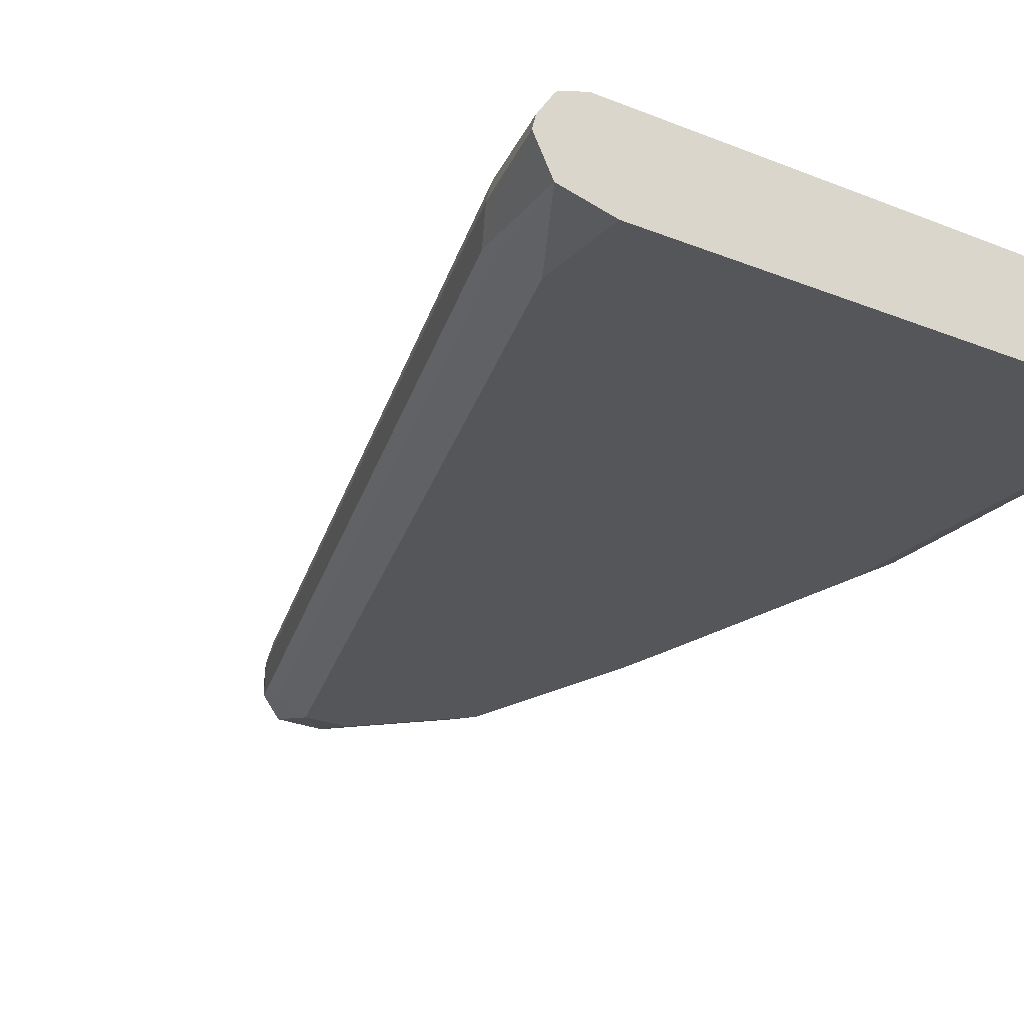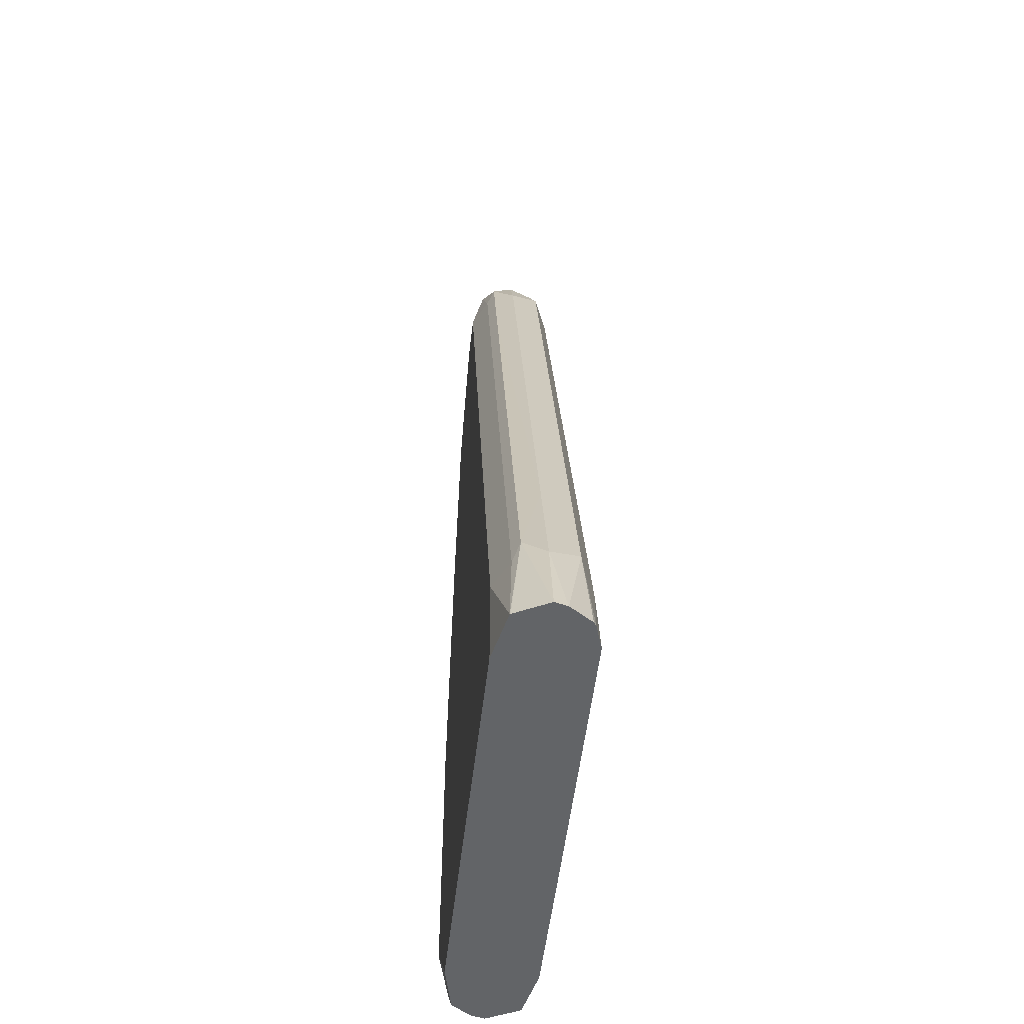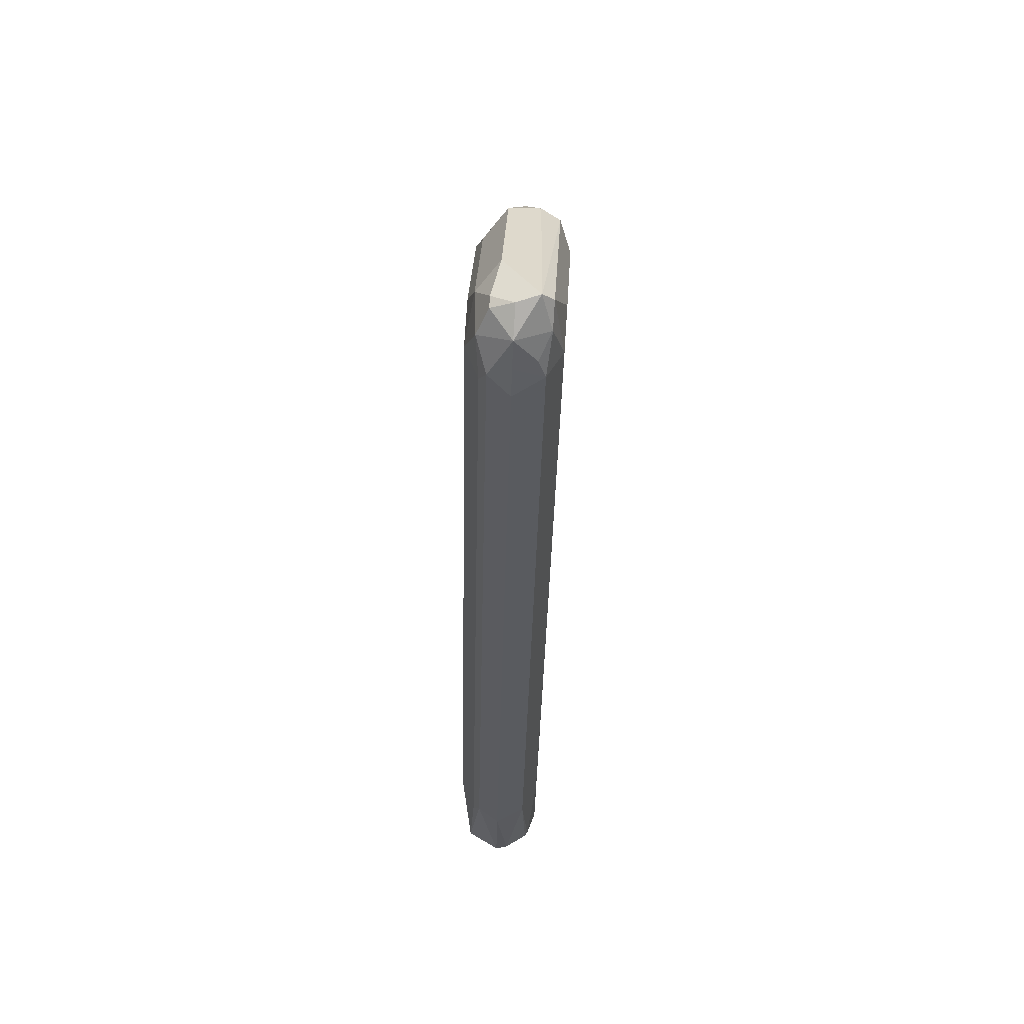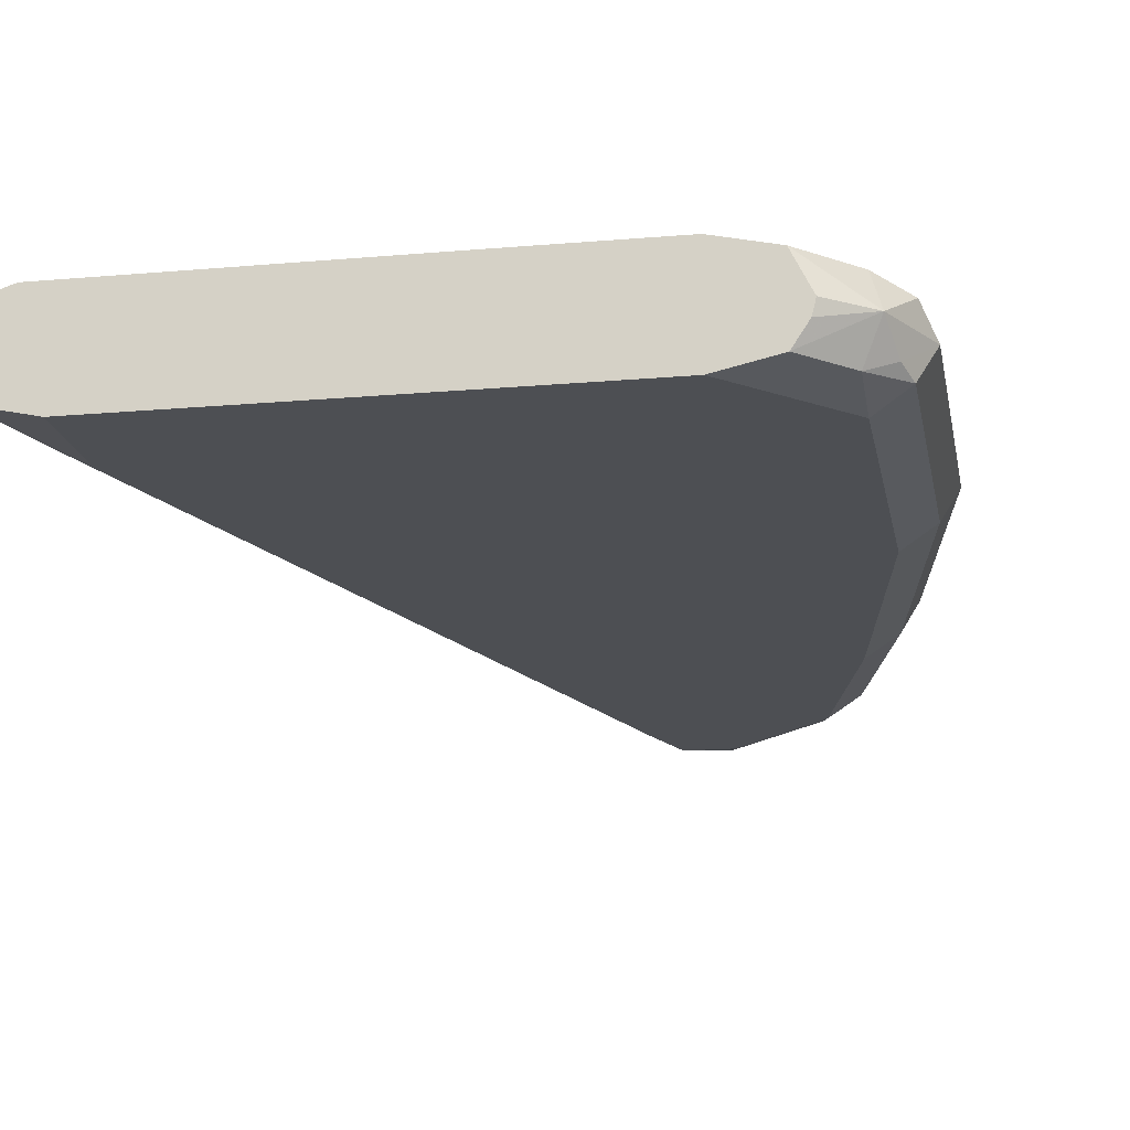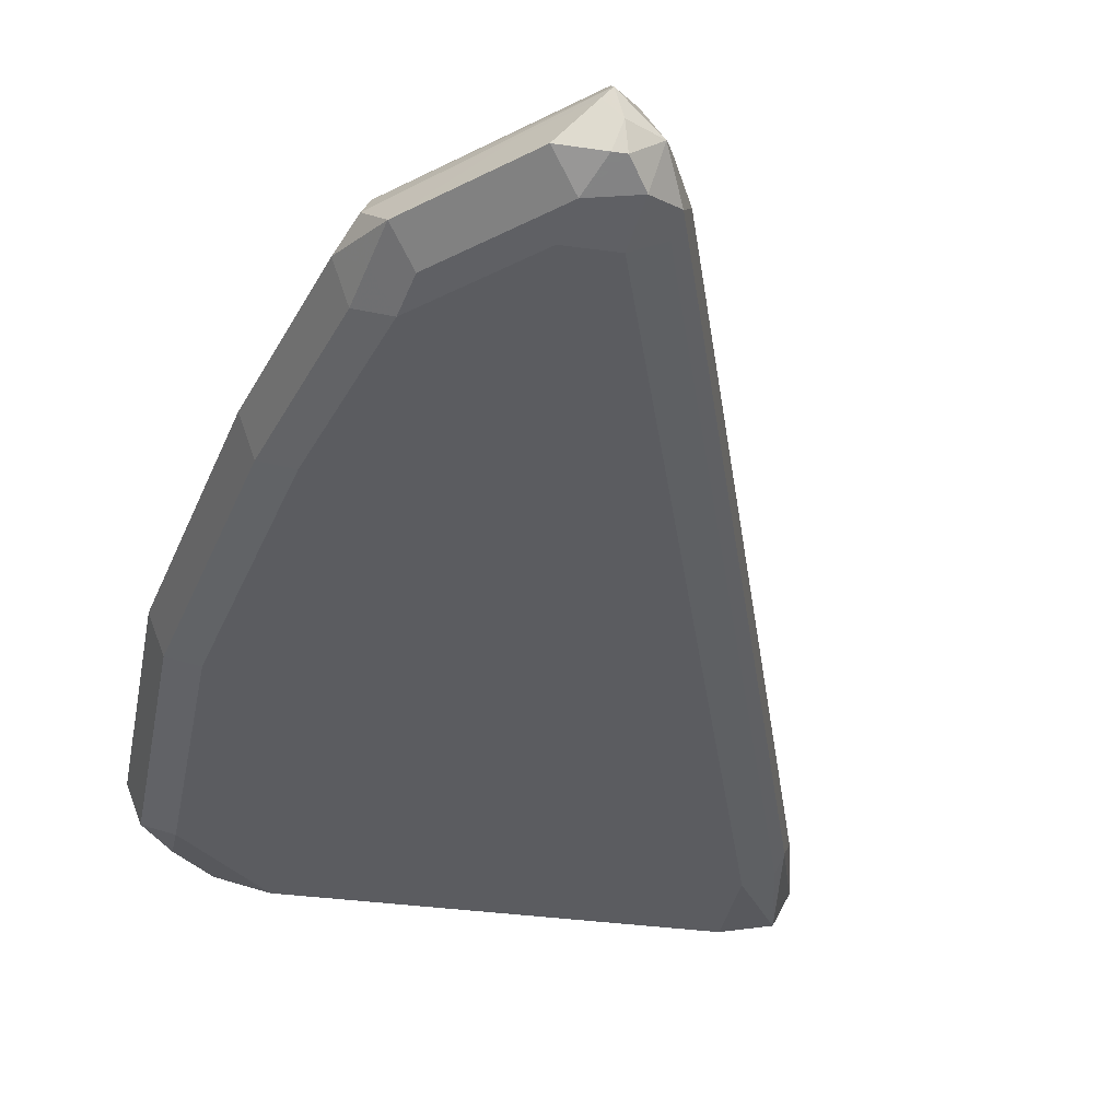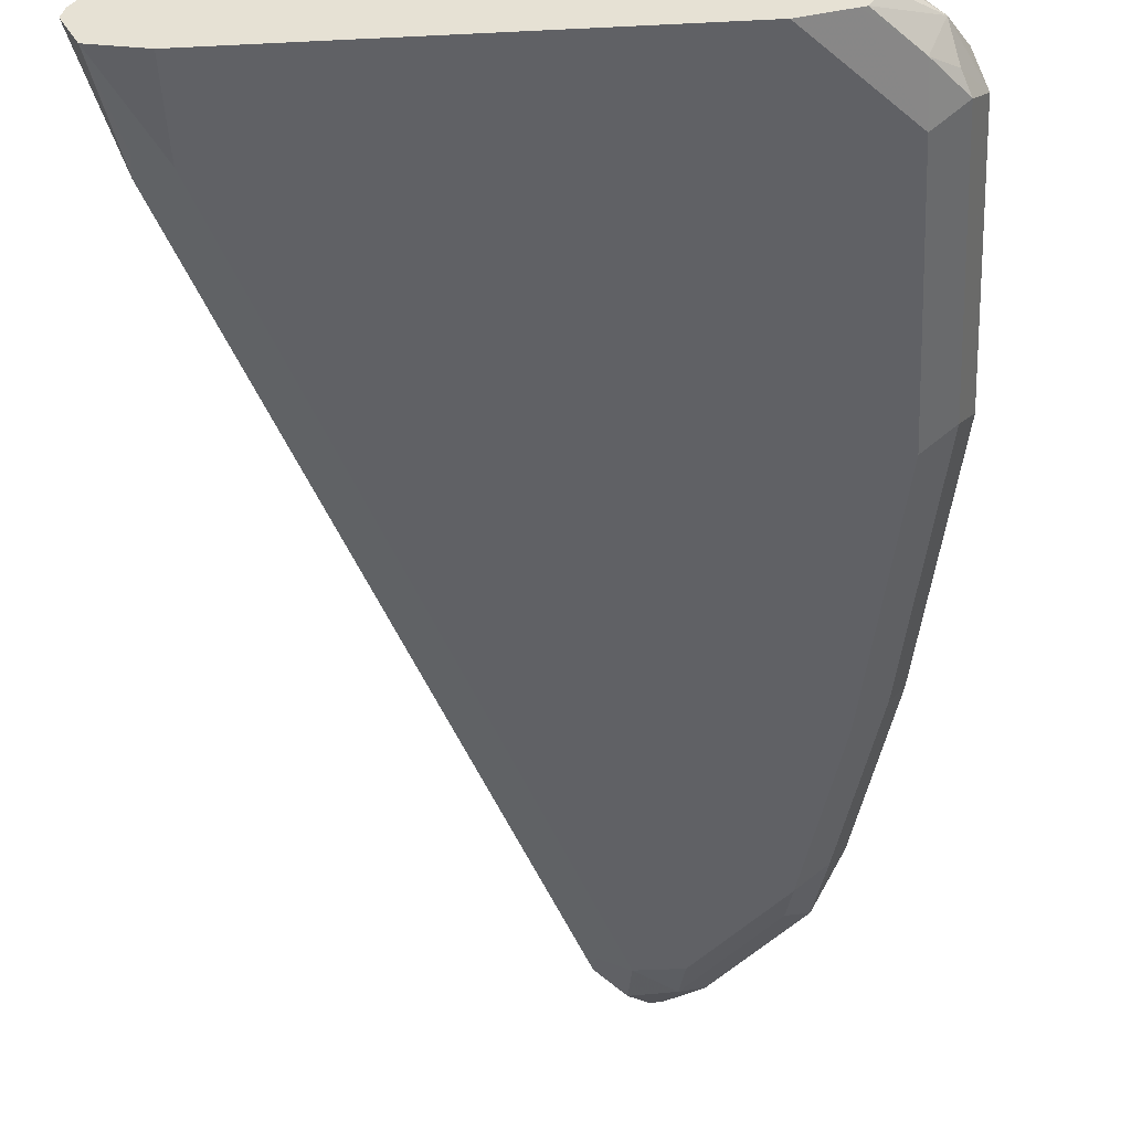
<metadata>
{"format":"obj","ext":"obj","renderer":"f3d","projection":"perspective","resolution":1024,"background":"white","views":[{"elev":-25.2,"azim":-33.1,"up":"+Z"},{"elev":-51.1,"azim":-96.4,"up":"+Y"},{"elev":74.0,"azim":-86.3,"up":"+Y"},{"elev":-17.6,"azim":10.0,"up":"+Z"},{"elev":-34.7,"azim":169.5,"up":"+Z"},{"elev":-49.1,"azim":3.1,"up":"+Z"}]}
</metadata>
<code>
v 0.3369 0.6342 -0.2774
v 0.3303 0.6276 -0.2907
v 0.3171 0.753 -0.2774
v 0.3303 0.6342 -0.2642
v 0.3369 0.5153 -0.2774
v 0.3171 0.6342 -0.2973
v 0.3105 0.7465 -0.2907
v 0.3303 0.5087 -0.2907
v 0.2973 0.8323 -0.2774
v 0.3072 0.7629 -0.2626
v 0.3105 0.753 -0.2642
v 0.327 0.6441 -0.2626
v 0.3303 0.5153 -0.2642
v 0.3319 0.5054 -0.2675
v 0.3237 0.4889 -0.2774
v 0.327 0.5004 -0.2873
v 0.2973 0.753 -0.2973
v 0.3171 0.5153 -0.2973
v 0.2774 0.8323 -0.2973
v 0.2906 0.8257 -0.2907
v 0.3171 0.493 -0.2923
v 0.2873 0.8422 -0.2873
v 0.284 0.8587 -0.284
v 0.2906 0.8455 -0.2708
v 0.2873 0.8422 -0.2626
v 0.2973 0.753 -0.2576
v 0.3171 0.6342 -0.2576
v 0.3171 0.5153 -0.2576
v 0.3195 0.4954 -0.2626
v 0.2999 0.4757 -0.2626
v 0.3072 0.4757 -0.2774
v 0.3058 0.4757 -0.2832
v 0.2999 0.4757 -0.2923
v 0.2973 0.4757 -0.2929
v 0.2776 0.4757 -0.2973
v 0.2378 0.8719 -0.2973
v 0.2345 0.8885 -0.294
v 0.2741 0.8488 -0.294
v 0.2444 0.8984 -0.284
v 0.251 0.8852 -0.2708
v 0.2279 0.9066 -0.2675
v 0.2279 0.9017 -0.2626
v 0.2774 0.8323 -0.2576
v 0.2176 0.4951 -0.2575
v 0.2176 0.4757 -0.2575
v 0.2776 0.4757 -0.2576
v 0.2997 0.4757 -0.2626
v 0.09909 0.4757 -0.2973
v 0.218 0.8719 -0.2973
v 0.2155 0.8918 -0.2923
v 0.2229 0.9017 -0.2873
v 0.2279 0.9017 -0.2873
v 0.2312 0.905 -0.2708
v 0.2246 0.905 -0.2774
v 0.2114 0.8984 -0.2774
v 0.218 0.8942 -0.2626
v 0.218 0.8719 -0.2576
v 0.2378 0.8719 -0.2576
v 0.1977 0.4951 -0.2575
v 0.08961 0.4757 -0.2575
v 0.07694 0.4757 -0.2923
v 0.09909 0.5153 -0.2973
v 0.2048 0.8719 -0.2907
v 0.1189 0.5747 -0.2973
v 0.2031 0.8818 -0.2873
v 0.2048 0.8852 -0.2774
v 0.2048 0.8786 -0.2642
v 0.2081 0.8868 -0.2675
v 0.1189 0.5747 -0.2576
v 0.09909 0.4948 -0.2575
v 0.1189 0.4951 -0.2575
v 0.07929 0.4757 -0.2608
v 0.09909 0.5153 -0.2576
v 0.07673 0.4757 -0.292
v 0.08424 0.5252 -0.2873
v 0.08589 0.5153 -0.2907
v 0.1833 0.8224 -0.2873
v 0.1057 0.5747 -0.2907
v 0.1041 0.5847 -0.2873
v 0.1982 0.8719 -0.2774
v 0.1784 0.8125 -0.2774
v 0.09909 0.5747 -0.2774
v 0.08589 0.5219 -0.2642
v 0.07751 0.4757 -0.262
v 0.06942 0.4757 -0.2774
v 0.07929 0.5153 -0.2774
v 0.07084 0.4757 -0.2719
f 44 59 71
f 43 58 44
f 44 71 70
f 44 70 60
f 44 60 45
f 44 58 59
f 48 61 62
f 49 63 50
f 51 55 54
f 50 55 51
f 50 63 65
f 50 65 55
f 51 54 52
f 52 54 53
f 42 58 43
f 55 65 66
f 55 66 67
f 49 64 63
f 42 57 58
f 36 49 37
f 41 56 42
f 55 67 68
f 30 74 61
f 30 61 48
f 30 48 35
f 30 35 34
f 30 34 33
f 30 33 32
f 30 32 31
f 42 56 57
f 37 49 50
f 37 51 52
f 37 52 39
f 39 52 53
f 39 53 40
f 40 53 41
f 41 53 54
f 41 54 55
f 41 55 56
f 37 50 51
f 55 68 56
f 69 83 73
f 56 67 57
f 67 81 82
f 67 82 83
f 67 83 69
f 72 73 83
f 72 83 84
f 74 85 75
f 75 85 86
f 75 86 82
f 67 80 81
f 75 82 79
f 75 78 76
f 77 79 82
f 77 82 81
f 82 86 83
f 83 86 87
f 83 87 84
f 85 87 86
f 30 85 74
f 75 79 78
f 56 68 67
f 66 80 67
f 65 81 80
f 57 67 69
f 57 69 60
f 57 60 70
f 57 70 71
f 57 71 59
f 57 59 58
f 60 69 73
f 60 73 72
f 65 80 66
f 61 74 75
f 61 76 62
f 62 76 78
f 62 78 64
f 63 77 65
f 63 64 78
f 63 78 79
f 63 79 77
f 65 77 81
f 61 75 76
f 30 87 85
f 1 4 13
f 30 72 84
f 5 14 15
f 5 15 16
f 5 16 8
f 6 18 35
f 6 35 48
f 6 62 64
f 6 64 49
f 6 49 36
f 6 36 19
f 6 19 17
f 7 17 19
f 7 19 20
f 7 20 9
f 8 16 21
f 8 21 18
f 9 20 22
f 9 22 23
f 5 13 14
f 4 28 13
f 4 27 28
f 4 12 27
f 30 84 87
f 1 2 7
f 1 7 3
f 1 3 11
f 1 11 4
f 1 13 5
f 1 5 8
f 1 8 2
f 9 23 24
f 2 6 17
f 2 8 18
f 2 18 6
f 3 7 9
f 3 9 25
f 3 25 10
f 3 10 11
f 4 11 10
f 4 10 12
f 2 17 7
f 9 24 25
f 6 48 62
f 10 27 12
f 23 38 37
f 23 37 39
f 24 40 41
f 24 41 25
f 25 41 42
f 25 42 43
f 26 43 44
f 26 44 27
f 23 40 24
f 27 44 45
f 28 45 46
f 28 46 47
f 10 26 27
f 29 47 30
f 30 47 46
f 30 46 45
f 30 45 60
f 30 60 72
f 27 45 28
f 23 39 40
f 28 47 29
f 19 22 20
f 10 25 43
f 21 33 34
f 10 43 26
f 13 28 29
f 13 29 14
f 15 30 31
f 15 31 32
f 15 32 33
f 15 33 21
f 14 29 15
f 15 29 30
f 18 21 34
f 18 34 35
f 19 36 37
f 19 37 38
f 19 23 22
f 15 21 16
f 19 38 23

</code>
